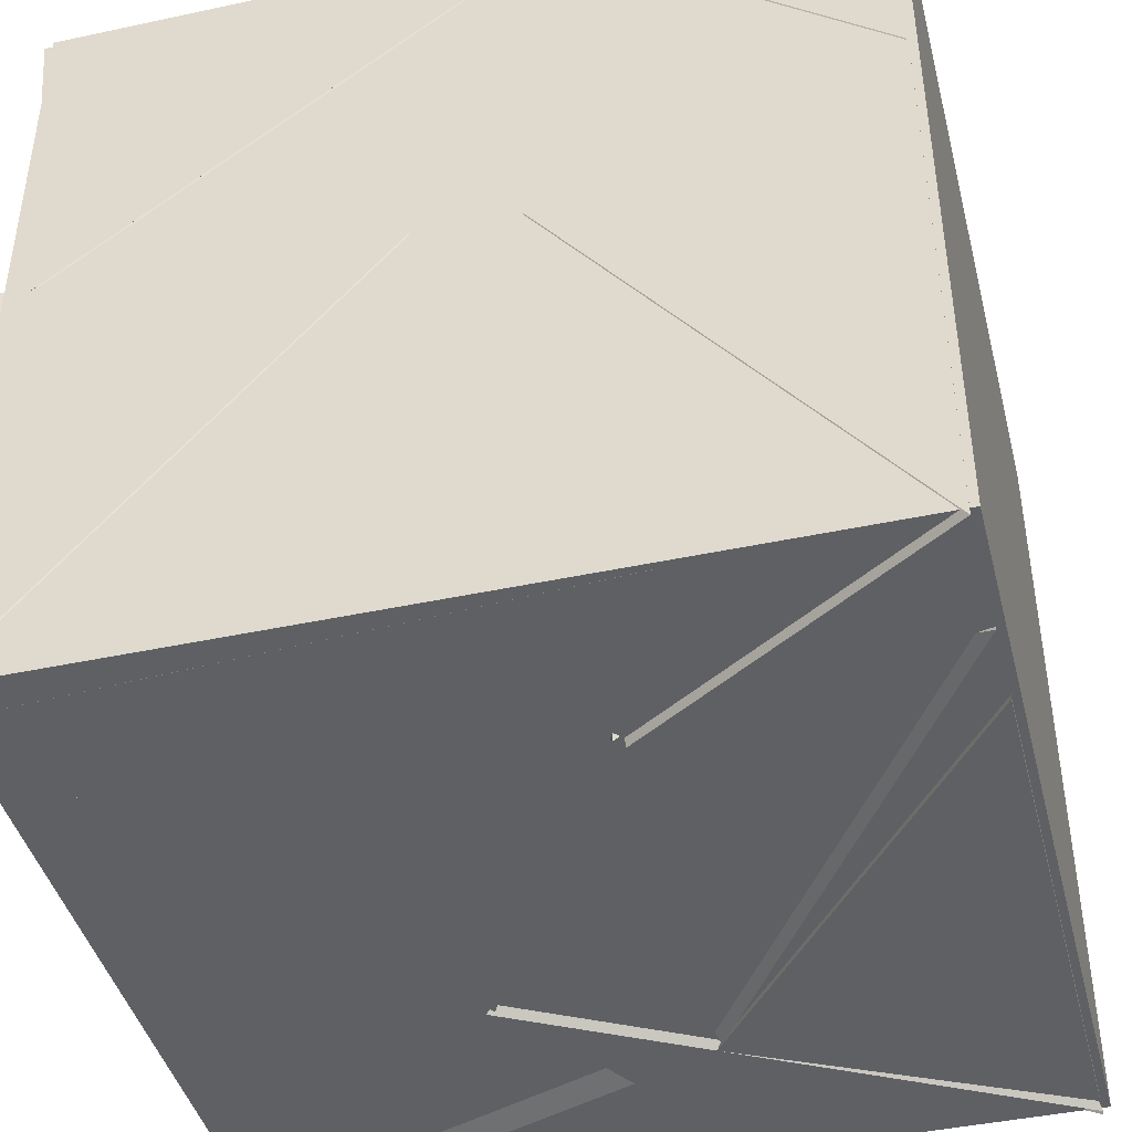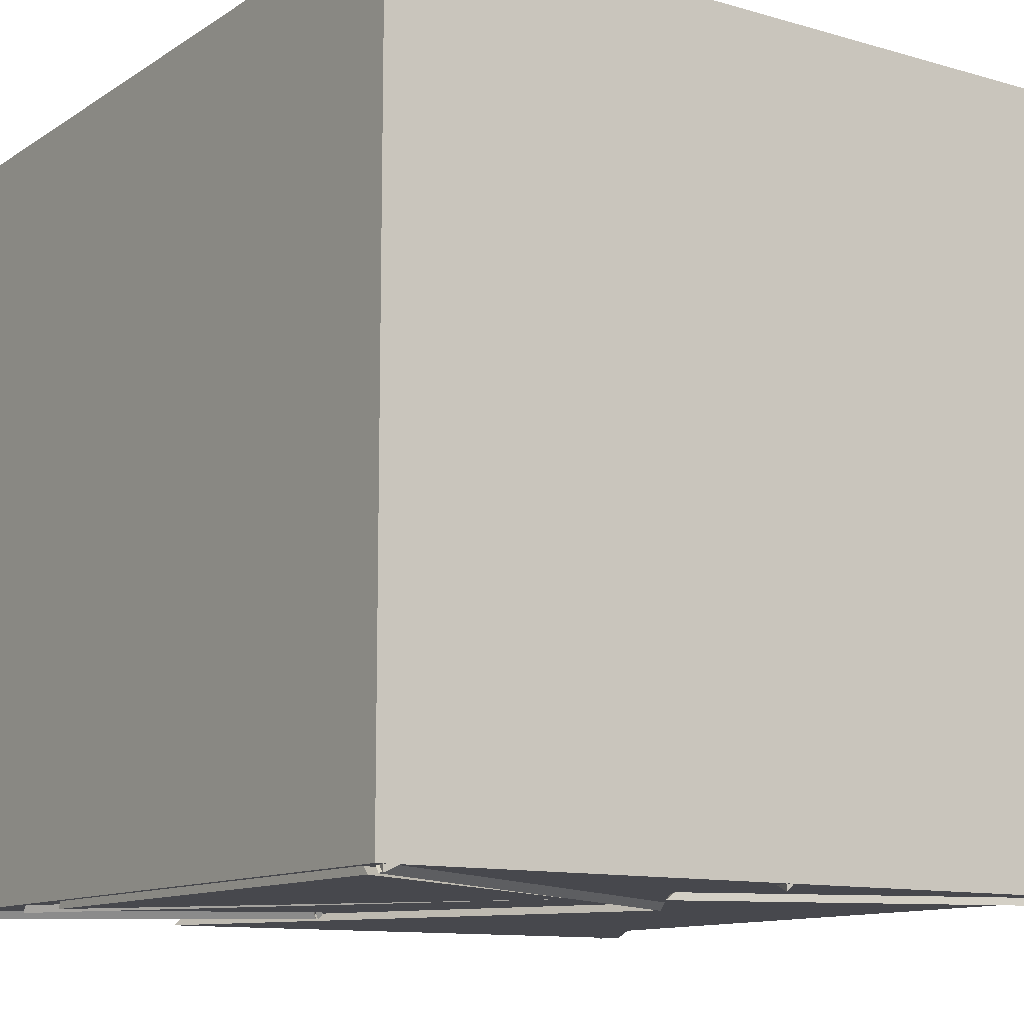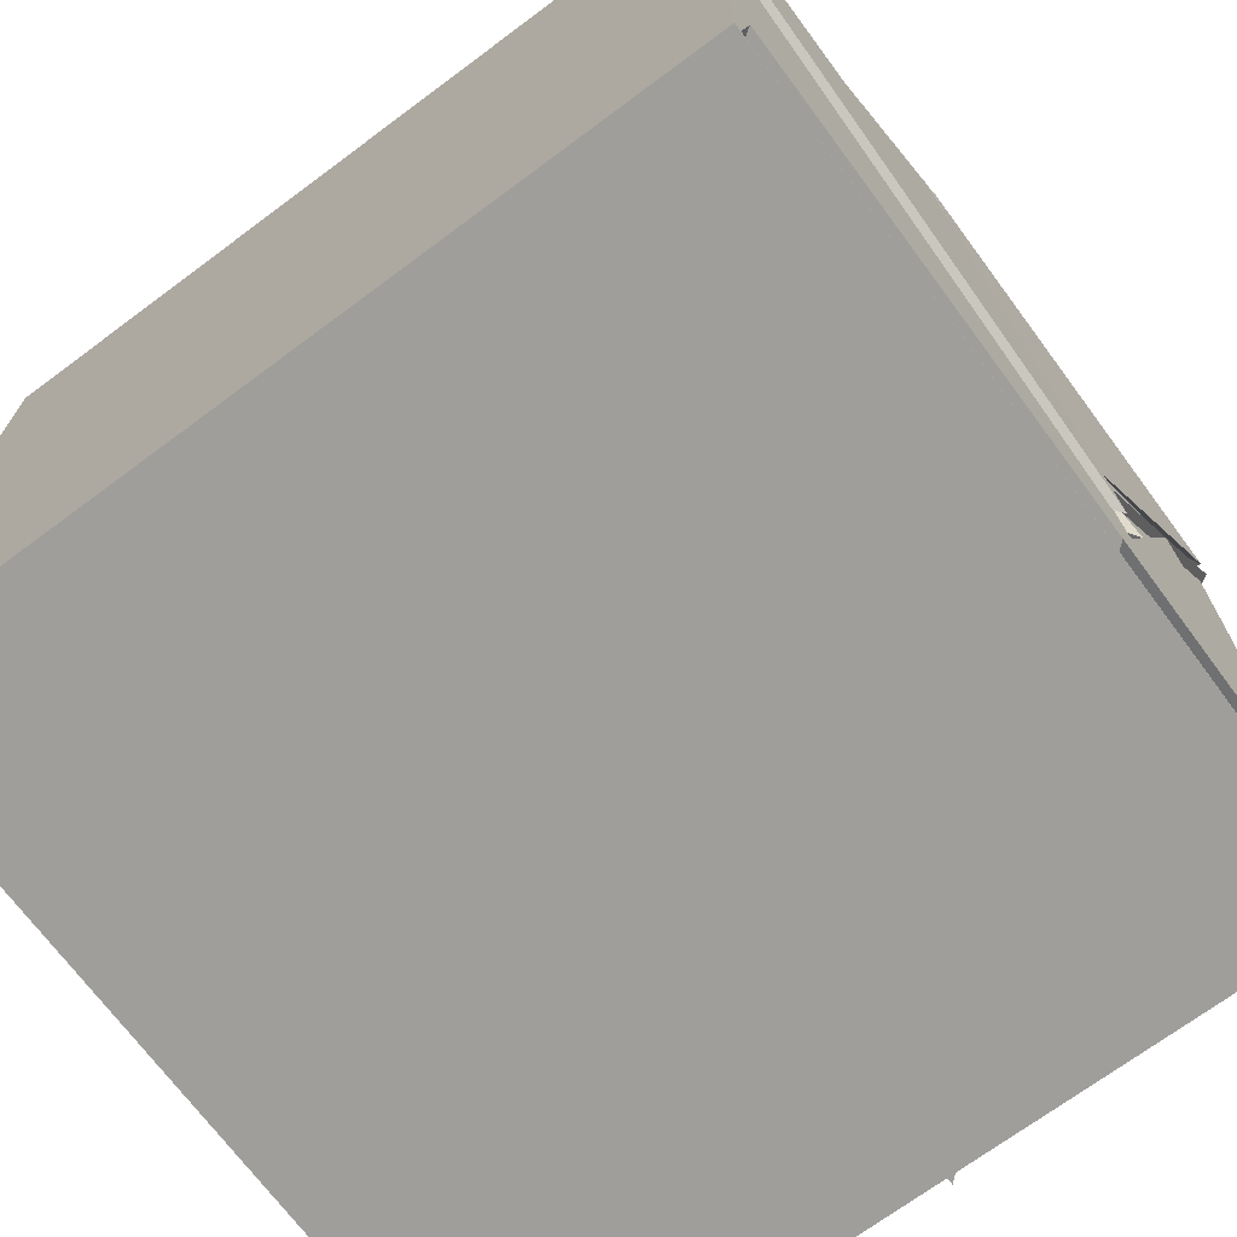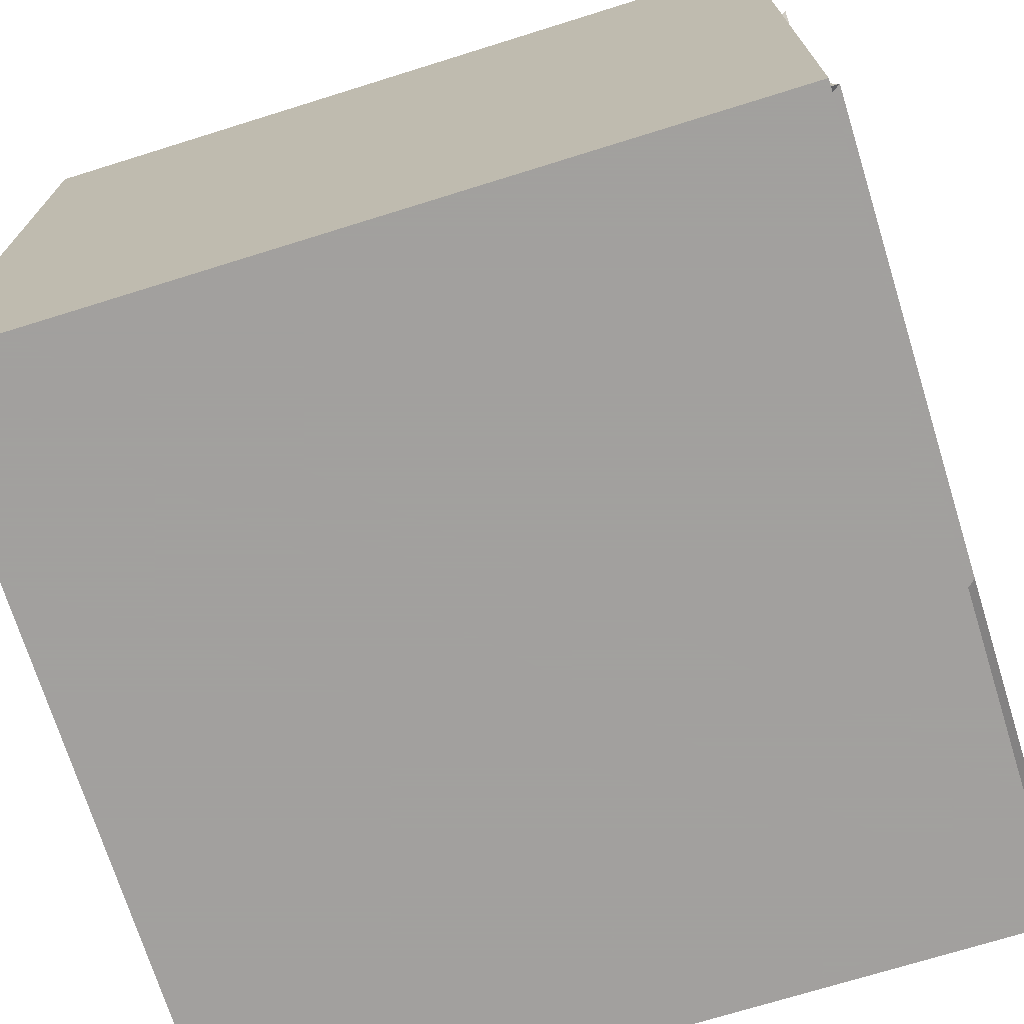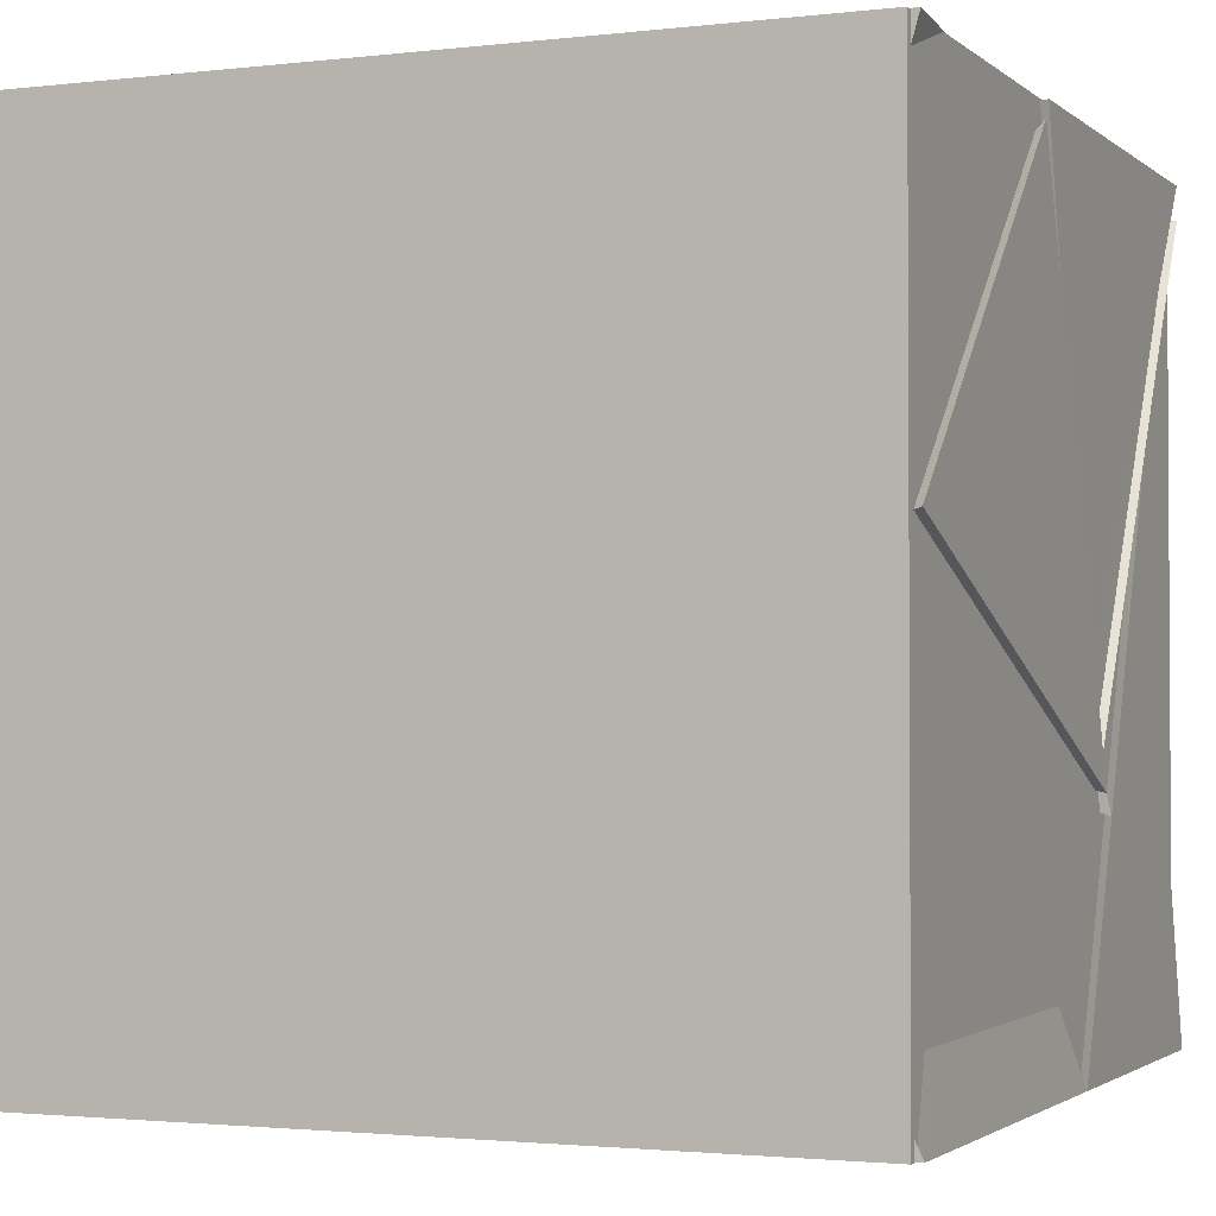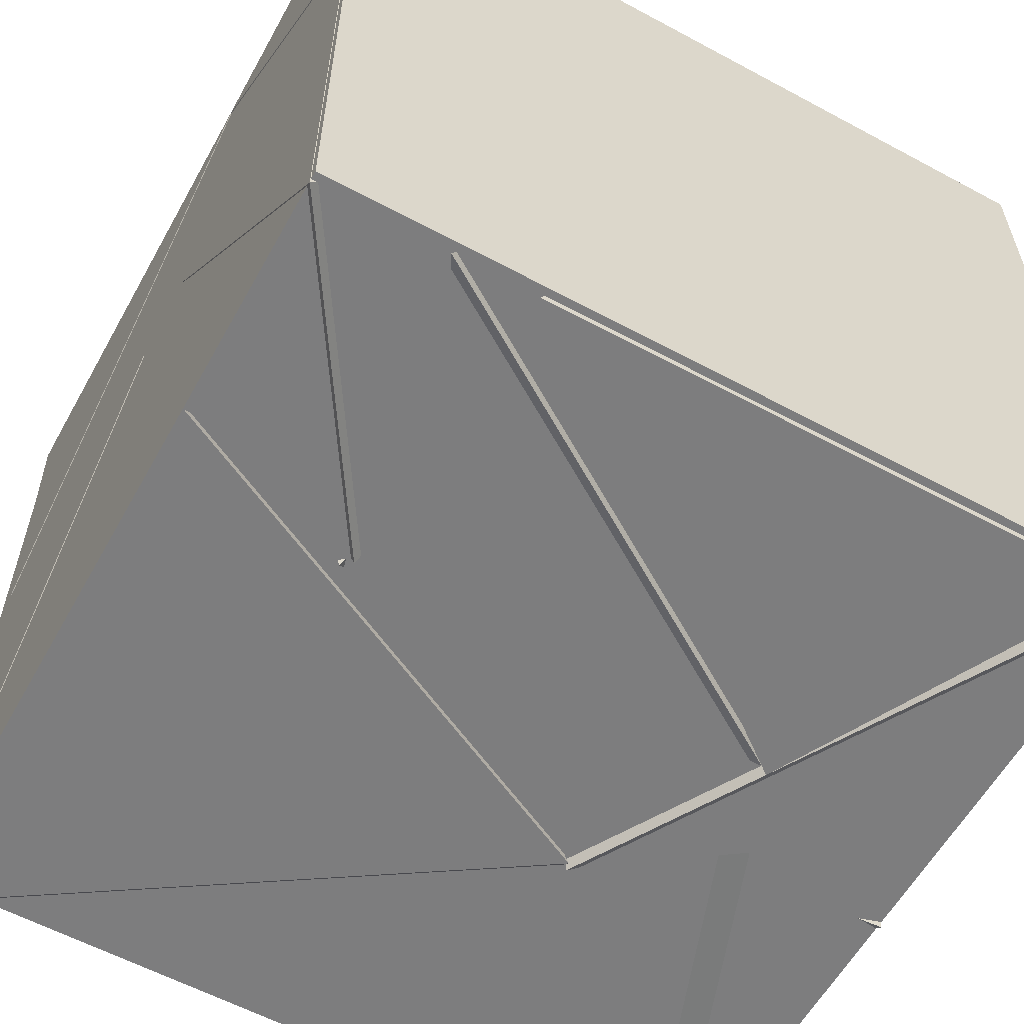
<metadata>
{"format":"obj","ext":"obj","renderer":"f3d","projection":"perspective","resolution":1024,"background":"white","views":[{"elev":-43.0,"azim":14.3,"up":"+Y"},{"elev":-11.8,"azim":145.6,"up":"+Y"},{"elev":-70.8,"azim":-143.4,"up":"+Z"},{"elev":-71.9,"azim":-162.7,"up":"+Z"},{"elev":-2.0,"azim":-157.1,"up":"+Z"},{"elev":-59.2,"azim":61.0,"up":"+Y"}]}
</metadata>
<code>
v 20.05 20.25 19.16
v 19.16 19.9 19.16
v 19.76 19.42 19.9
v 19.46 20.49 19.77
v 20.02 19.72 20.25
v 19.16 19.16 20.77
v 20.36 19.16 20.84
v 19.82 19.16 19.77
v 20.18 20.83 20.84
v 19.22 20.11 20.84
v 19.16 20.84 20.84
v 19.42 20.84 19.91
v 19.16 19.77 19.74
v 19.83 20.6 19.93
v 19.27 20.23 20.7
v 19.16 19.71 19.62
v 19.86 19.62 19.94
v 20.84 20.04 20.02
v 20.84 19.16 20.84
v 20.84 20.32 20.84
v 20.1 20.11 20.84
v 20.39 20.19 20.05
v 19.42 20.84 19.92
v 20.2 20.84 20.84
v 19.94 20 20.62
v 20.01 19.16 19.48
v 19.16 19.16 19.16
v 19.16 19.45 20.28
v 20.24 20.84 19.17
v 20.4 20.1 19.97
v 19.69 20.84 20.14
v 20.84 20.84 19.83
v 19.94 20.06 20.84
v 19.16 19.16 20.84
v 20.23 19.45 20.54
v 19.33 19.87 20.05
v 19.68 20.84 20.15
v 20.41 20.12 19.97
v 20.2 19.16 20.46
v 19.87 19.88 19.89
v 20.25 20.19 20.71
v 19.98 19.16 19.16
v 19.16 19.75 19.67
v 19.81 20.58 19.9
v 19.16 20.84 20.11
v 19.16 20.14 20.8
v 20.11 20.67 19.16
v 20.64 19.93 19.94
v 20.84 20.13 19.16
v 20 19.53 19.16
v 20.22 19.16 20.44
v 20.14 20.05 20.84
v 20.12 20.07 20.39
v 20.57 19.88 19.98
v 20.16 20.58 19.24
v 19.83 20.82 19.94
v 19.68 19.7 19.86
v 19.24 20.57 19.98
v 19.16 20.84 19.16
v 20.06 20.26 19.16
v 20.07 20.62 19.17
v 19.78 19.7 19.89
v 20.66 19.93 19.96
v 20.84 19.94 19.73
v 19.8 19.16 19.77
v 20.66 19.95 20.04
v 20.84 19.16 19.17
v 20.19 19.16 19.57
v 20.84 19.16 20.58
v 20.84 20.04 20.02
v 19.92 19.6 20.1
v 20.67 19.93 20.02
v 20.84 19.16 19.16
v 19.24 20.12 20.84
v 19.42 20.84 19.92
v 19.93 19.99 20.61
v 20.25 20.84 19.16
v 19.65 20.84 20.2
v 19.97 20.23 19.49
v 20.84 19.16 19.2
v 20.84 20.04 20.02
v 20.84 19.16 20.41
v 20.18 19.16 19.55
v 19.17 19.82 19.84
v 19.89 20.04 20.78
v 19.16 20.12 20.84
v 19.9 19.59 19.9
v 19.83 20.6 19.93
v 20.23 19.84 20.62
v 20.45 20.01 20.09
v 20.1 20.68 19.16
v 19.17 19.17 19.15
v 19.17 19.17 20.84
v 19.17 20.86 20.84
v 19.17 20.86 19.15
v 20.86 19.17 19.15
v 20.86 20.86 19.15
v 20.86 20.86 20.84
v 20.86 19.17 20.84
f 1 2 3
f 1 4 2
f 1 3 4
f 2 4 3
f 5 6 7
f 5 8 6
f 5 7 8
f 6 8 7
f 9 10 11
f 9 12 10
f 9 11 12
f 10 12 11
f 6 13 8
f 6 5 13
f 6 8 5
f 13 5 8
f 14 15 16
f 14 17 15
f 14 16 17
f 15 17 16
f 18 19 20
f 18 21 19
f 18 20 21
f 19 21 20
f 22 23 24
f 22 25 23
f 22 24 25
f 23 25 24
f 26 2 27
f 26 28 2
f 26 27 28
f 2 28 27
f 29 30 31
f 29 32 30
f 29 31 32
f 30 32 31
f 33 34 35
f 33 36 34
f 33 35 36
f 34 36 35
f 37 24 32
f 37 38 24
f 37 32 38
f 24 38 32
f 39 18 40
f 39 41 18
f 39 40 41
f 18 41 40
f 3 42 2
f 3 1 42
f 3 2 1
f 42 1 2
f 43 44 45
f 43 46 44
f 43 45 46
f 44 46 45
f 47 48 49
f 47 50 48
f 47 49 50
f 48 50 49
f 18 51 52
f 18 19 51
f 18 52 19
f 51 19 52
f 53 32 20
f 53 24 32
f 53 20 24
f 32 24 20
f 54 55 56
f 54 57 55
f 54 56 57
f 55 57 56
f 58 59 2
f 58 60 59
f 58 2 60
f 59 60 2
f 61 62 63
f 61 50 62
f 61 63 50
f 62 50 63
f 20 32 64
f 20 53 32
f 20 64 53
f 32 53 64
f 65 66 67
f 65 50 66
f 65 67 50
f 66 50 67
f 68 69 70
f 68 71 69
f 68 70 71
f 69 71 70
f 50 49 72
f 50 73 49
f 50 72 73
f 49 73 72
f 74 75 24
f 74 76 75
f 74 24 76
f 75 76 24
f 77 59 78
f 77 79 59
f 77 78 79
f 59 79 78
f 80 81 82
f 80 83 81
f 80 82 83
f 81 83 82
f 84 85 34
f 84 86 85
f 84 34 86
f 85 86 34
f 87 88 89
f 87 15 88
f 87 89 15
f 88 15 89
f 49 90 32
f 49 91 90
f 49 32 91
f 90 91 32
f 92 93 94 95
f 96 97 98 99
f 92 96 99 93
f 95 94 98 97
f 92 95 97 96
f 93 99 98 94

</code>
